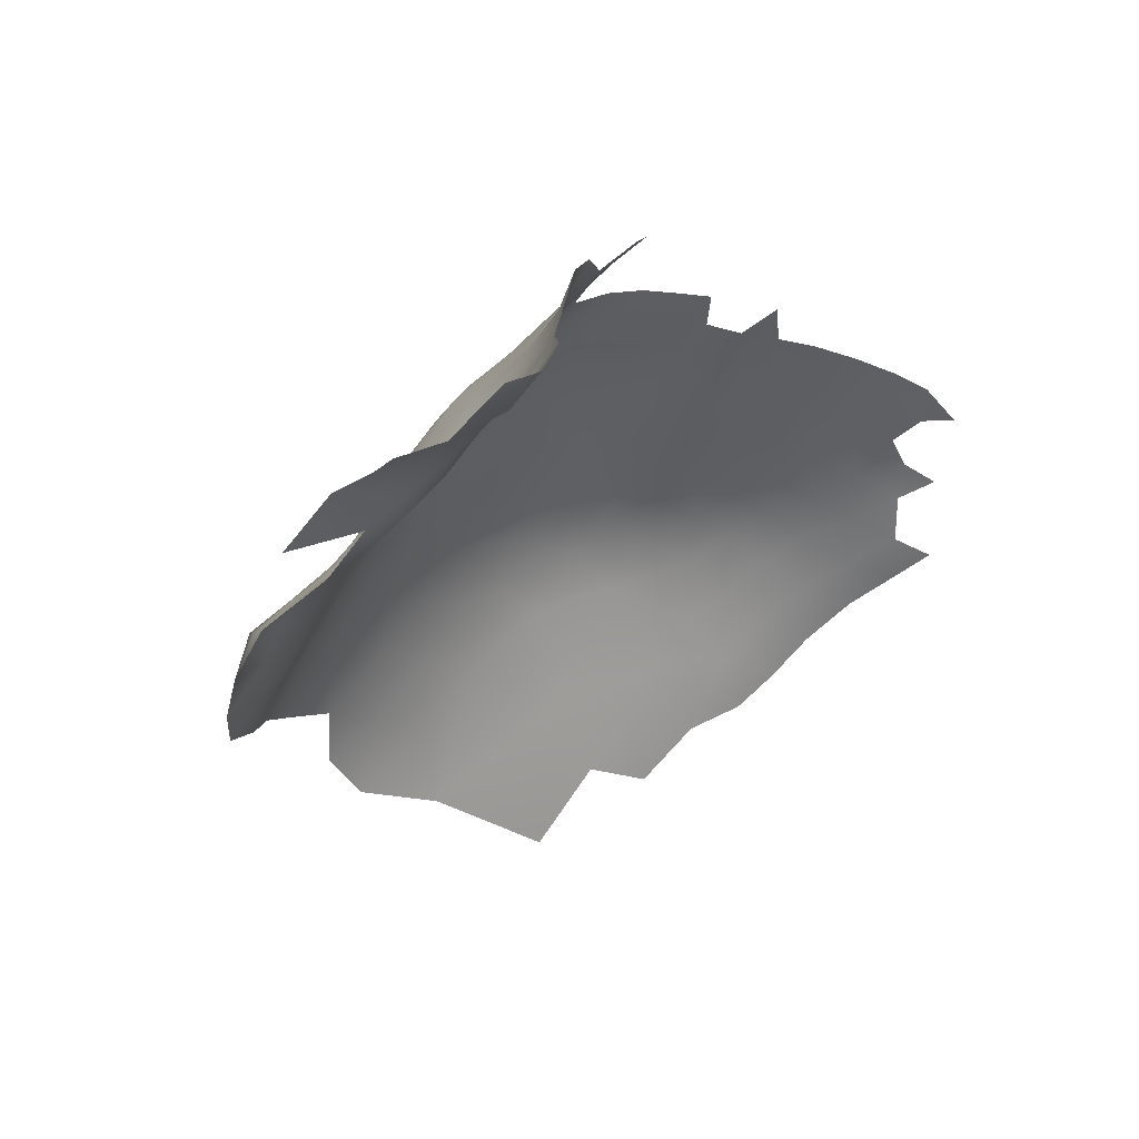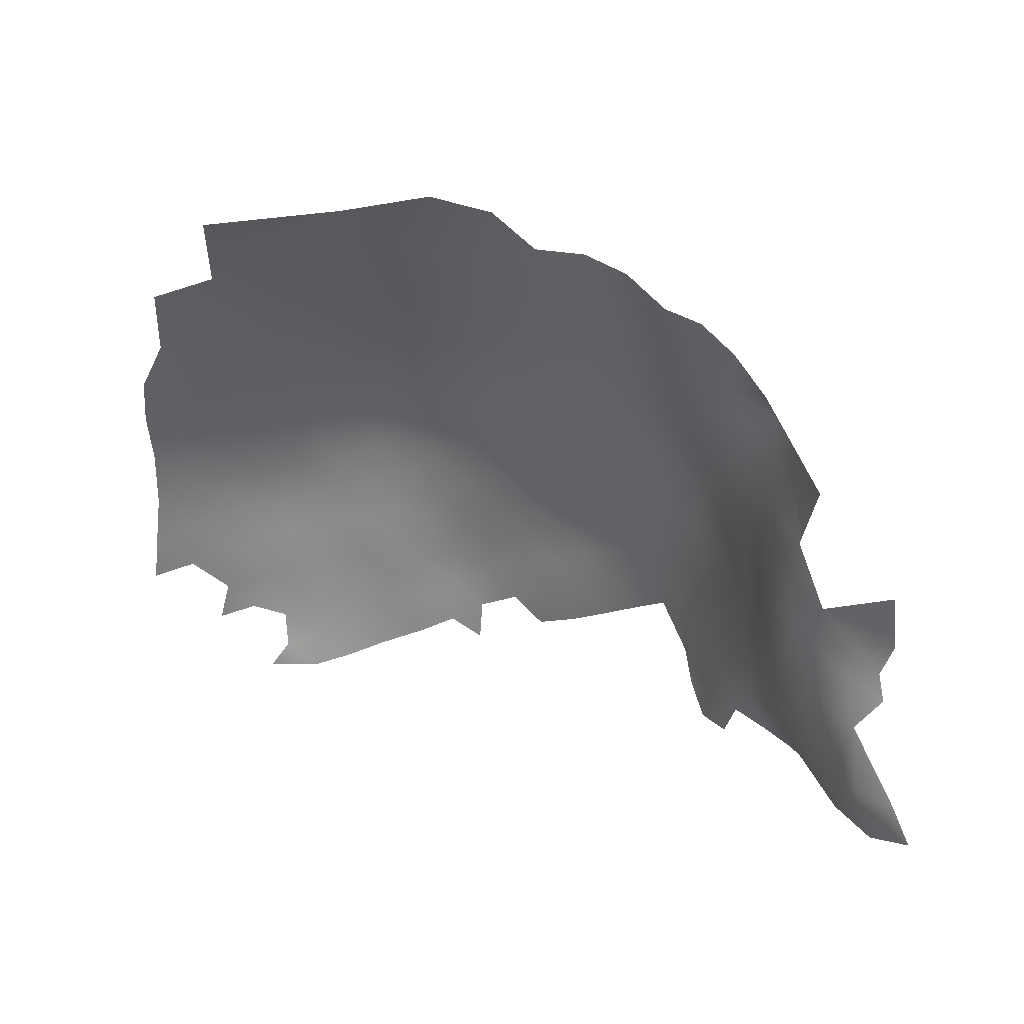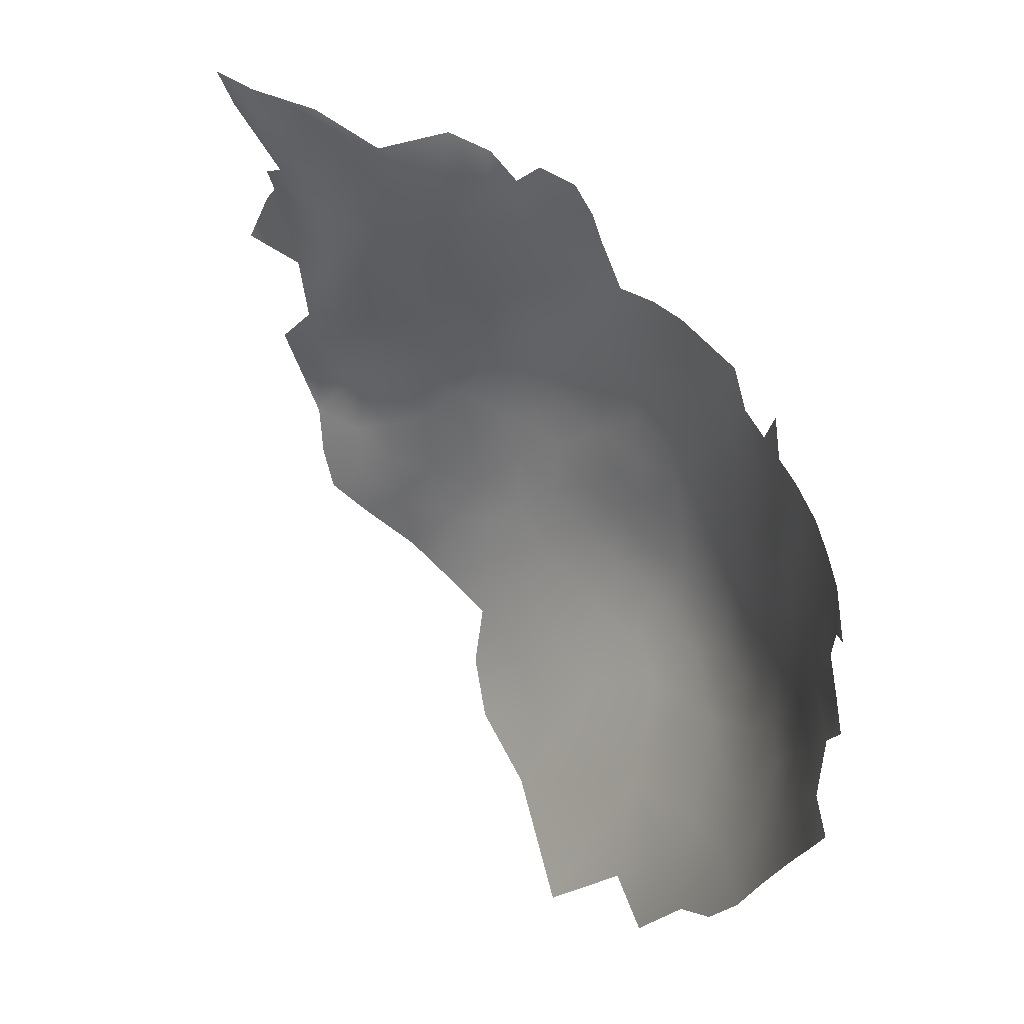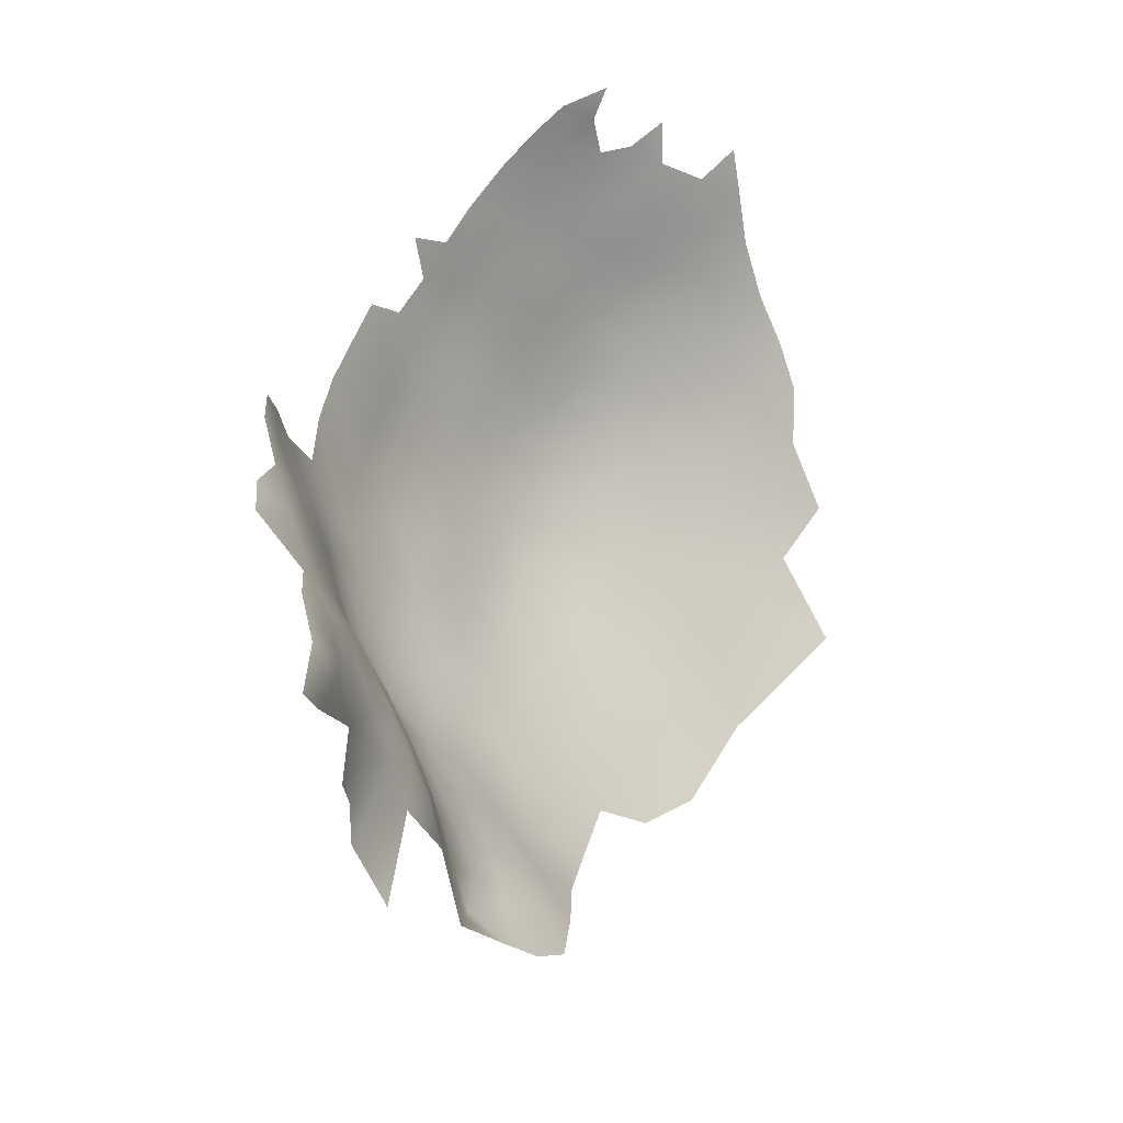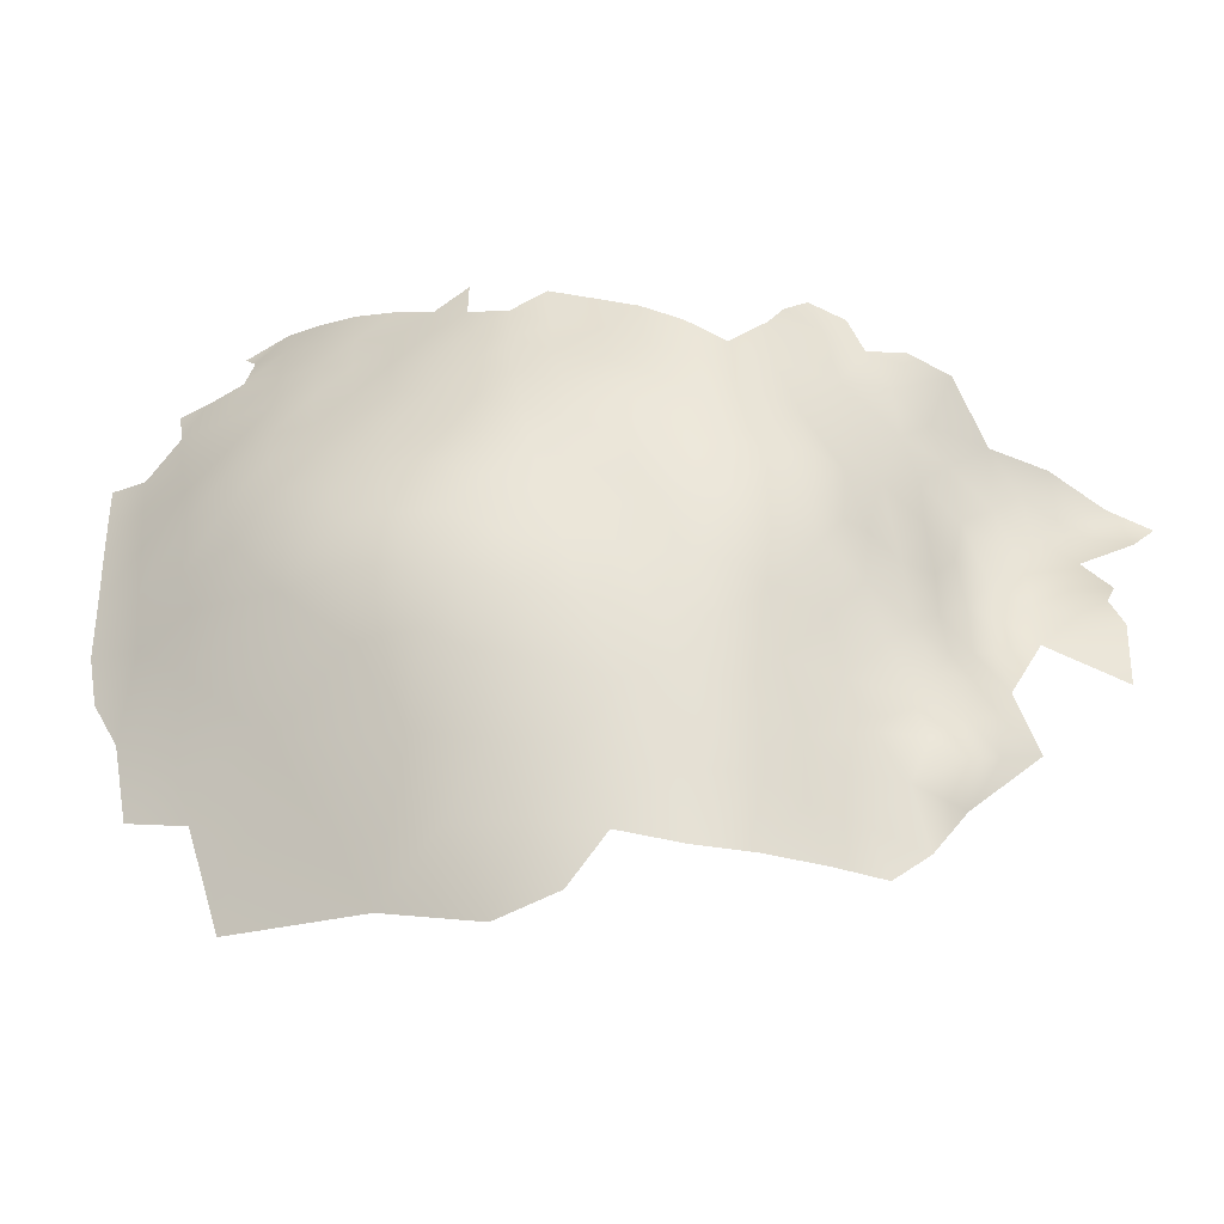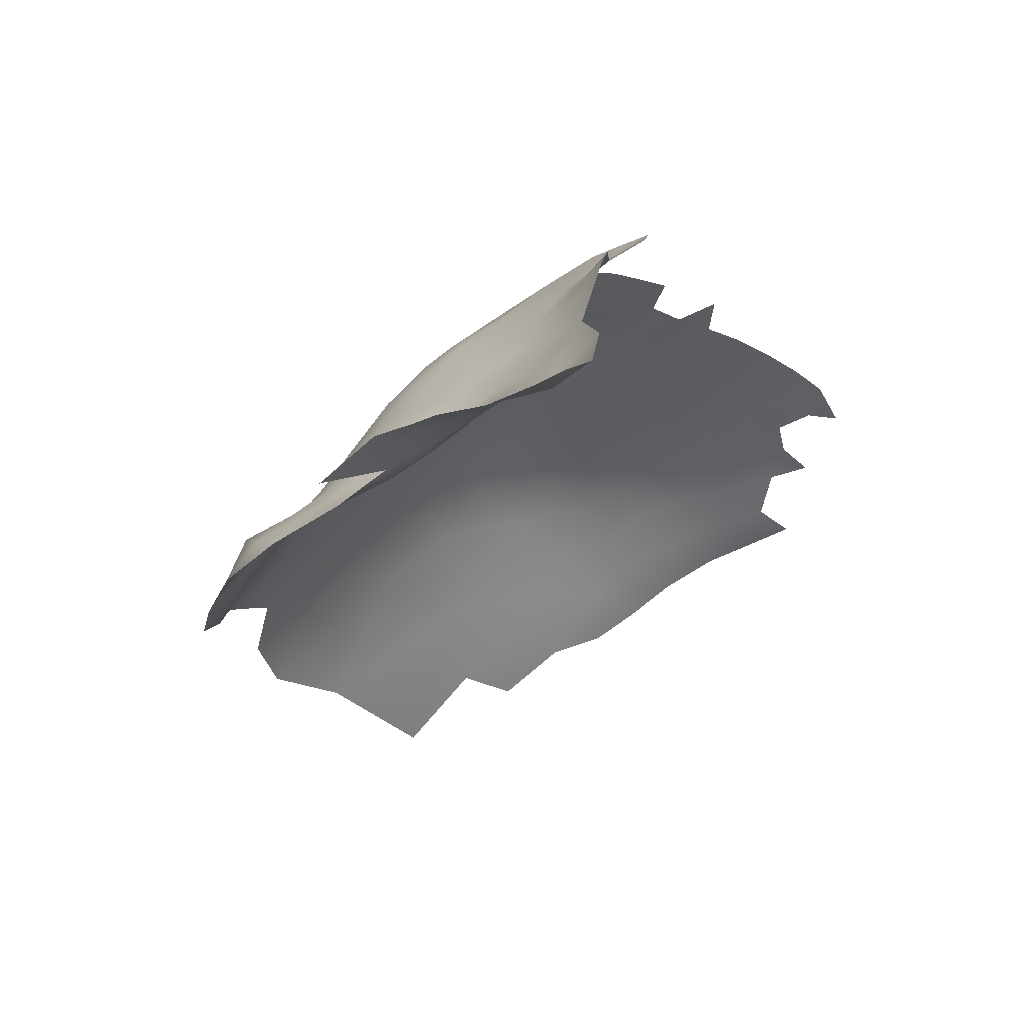
<metadata>
{"format":"obj","ext":"obj","renderer":"f3d","projection":"perspective","resolution":1024,"background":"white","views":[{"elev":-45.6,"azim":120.1,"up":"+Z"},{"elev":-72.3,"azim":-9.2,"up":"+Z"},{"elev":71.7,"azim":-93.4,"up":"+Y"},{"elev":33.4,"azim":145.3,"up":"+Y"},{"elev":-63.1,"azim":31.6,"up":"+Y"},{"elev":-43.3,"azim":108.6,"up":"+Z"}]}
</metadata>
<code>
v 42.39 788.4 -568.5
v 53.95 784.9 -568.5
v 49.16 782.1 -568.4
v 53.81 779 -568.9
v 58.91 781.8 -568.9
v 48.32 776 -569.1
v 53.94 773.1 -569.5
v 58.88 775.8 -569.8
v 33.57 781.6 -568.7
v 58.62 769.9 -570.8
v 53.7 767.1 -570.6
v 58.5 763.8 -571.8
v 53.54 760.8 -571.6
v 58.69 757.9 -572.5
v 63.45 760.7 -572.8
v 63.56 766.6 -571.8
v 63.99 772.5 -571
v 68.18 763.4 -572.9
v 68.67 769.4 -571.8
v 64.63 778.4 -570.2
v 69.04 775.2 -571.5
v 73.14 771.8 -572.6
v 73.66 777.2 -571.7
v 73.21 766.3 -573.4
v 77.84 769.2 -574.2
v 82.29 772.1 -575.4
v 72.91 760.6 -574.8
v 68.08 757.5 -574.4
v 77.28 757.8 -577
v 77.61 763.5 -575.5
v 72.64 754.8 -576.3
v 67.65 751.6 -576
v 72.47 749 -578.1
v 77.08 752 -578.9
v 63.24 754.5 -574.1
v 62.14 748.1 -575.4
v 67.38 745.6 -577.6
v 81.59 760.8 -578.2
v 81.8 766.3 -577.1
v 81.63 755.1 -579.9
v 77 746.3 -581.4
v 81.47 749.4 -582.3
v 86.83 769.8 -578.2
v 86.55 764.1 -579.9
v 91.27 767.2 -580.8
v 95.17 764.4 -584
v 86.56 758.4 -581.2
v 90.72 761.1 -582.9
v 90.91 755.5 -584.9
v 95.08 758.4 -586.3
v 102.7 767.5 -590.2
v 86.51 753 -583
v 104.3 772 -591.4
v 98.76 756.2 -590.9
v 101.8 761.1 -592.3
v 98.5 761.7 -587.9
v 95.27 752.1 -589.6
v 99.01 751.1 -594.1
v 106.8 771.4 -596.1
v 106.6 775.9 -593.6
v 109.3 775.9 -597.9
v 72.2 743 -580.9
v 102.3 754.9 -597.4
v 98.86 746.7 -596.4
v 101.5 749.5 -598.5
v 95.28 747.6 -592.3
v 90.37 749.9 -587.2
v 85.79 746.9 -586
v 90.31 744.1 -590.4
v 81.32 743.7 -585.7
v 76.66 739.9 -585.1
v 81.04 738.7 -588.9
v 71.74 736 -584.8
v 76.86 734.7 -588.6
v 71.34 730.4 -588.9
v 76.6 728.9 -593
v 81.67 733.6 -592.7
v 86.46 740.2 -590.7
v 70.58 723.7 -594.6
v 66.3 732.9 -584.5
v 64.6 725.8 -590.6
v 82.35 728.6 -596.9
v 87.45 733.8 -596
v 48.36 769.9 -569.7
v 67.03 739.1 -580.6
v 61.34 740.4 -578.1
v 60.89 734.4 -581.9
v 55.45 742.1 -576.3
v 55.33 736.1 -579.5
v 103.8 749.1 -603.1
v 62.9 718.5 -597.1
v 70.52 717.2 -600.9
v 77.14 722 -599.8
v 87.86 728.1 -601.7
v 82.99 723.7 -601.9
v 81.97 718.6 -606.4
v 86.83 721.9 -607.5
v 89.85 720.8 -614.7
v 91.29 726.6 -608.5
v 95.36 727.6 -614.6
v 93.59 732.4 -603.8
v 95.74 723.8 -619.9
v 91.75 719.5 -620.3
v 96.76 719.9 -625.1
v 91.44 715.5 -624.9
v 95.68 714.2 -630.4
v 102.8 722 -626.8
v 86.94 711.2 -624.6
v 91.18 711.3 -629.3
v 99.98 728.5 -620.5
v 103.9 728.3 -625.7
v 103.2 732.9 -621.9
v 100.2 733 -615.9
v 100.3 724.4 -623.8
v 100.4 718.7 -630.6
v 46.78 737.9 -578.8
v 55.01 748.3 -574.1
v 49.64 744.6 -574.8
v 105.4 724.9 -630.2
v 87.65 715.4 -618.7
v 84.11 715.1 -612.3
v 82.11 708.9 -617.9
v 53.94 755 -572.5
v 48.04 763.2 -570.8
v 41.84 765.5 -570.5
v 42.39 759.6 -571.1
v 48.04 757.5 -571.6
v 41.96 753.8 -572.6
v 48.18 751.4 -573
v 35.69 762.5 -571.4
v 35.74 755.9 -572.8
v 34.44 749.3 -575.5
v 42.35 747 -574.7
v 28.52 758.9 -573.5
v 28.47 766.3 -571.9
v 28.35 773 -570.9
v 22.66 769.8 -572
v 22.36 762.9 -573.4
v 34.47 769.5 -570.6
v 22.98 775.8 -570.7
v 21.27 755.4 -575.9
v 27.72 751.5 -575.8
v 34.05 776.2 -569.5
v 40.6 773.2 -569.5
v 19.23 743 -581.6
v 19.68 749 -578.6
v 20.34 728 -589.7
v 21.39 736.4 -584.6
v 27.05 714.7 -600.5
v 45.03 709.3 -603.8
v 28.18 723.7 -591.8
v 58.52 752.2 -573.7
v 108.6 728.6 -634.5
v 95.79 743 -595.6
v 100 743.9 -600.2
v 91.84 738.5 -595.1
v 95.69 738.2 -599.5
v 91.3 733.5 -599.3
v 101.9 743 -605.5
v 98.91 738.2 -604.3
v 101.1 738.1 -610.9
v 96.87 732.6 -609.7
v 40.42 726.5 -588.7
v 106.6 730.9 -629.2
v 108.2 736.5 -630.3
v 108.7 742.6 -628.7
v 110 747.7 -627.6
v 107.6 746.7 -623.7
v 112.7 744.3 -631
v 106.4 740.2 -625.7
v 105.7 734.8 -626.2
v 113.5 750.2 -629.3
v 117.4 748.1 -631.7
v 114 756.1 -627.2
v 117.8 752.9 -631
v 110.5 752.7 -625
v 120.9 750.9 -633.4
v 121.8 746.6 -634.9
v 105.3 741.3 -620.2
v 122 754.1 -634.1
v 119.6 759.1 -631.9
v 116.3 761.3 -627.3
v 119.7 739.3 -638
v 32.47 737.4 -581.7
v 43.3 779.8 -568.6
v 109.9 771.5 -600.7
v 106.4 764.8 -599.8
v 110.7 767.4 -604.9
v 60.47 728.6 -586.7
v 53.24 729.6 -584.9
v 77.17 714.4 -607
v 70.69 709.5 -608
v 76.82 708.2 -613
v 62.81 711.8 -603.6
v 103 737.2 -617.7
v 104.8 737.1 -622.7
v 104.6 743.8 -613.5
v 56.18 704.8 -608.5
v 113.9 762.6 -622.2
v 117 767 -624.4
v 112.1 763.5 -615
v 116.5 769.6 -618.3
v 116.9 772.4 -609.1
v 109.1 758 -612.6
v 110.6 757.7 -619.4
v 107.8 752.2 -614.7
v 113.8 772.3 -603.9
v 106 752.8 -608
v 106.5 746.9 -618.3
v 108.6 752 -620.5
v 38.3 779.3 -568.3
v 103.1 744.5 -608.8
v 119.3 766.9 -629.5
v 121.3 767.3 -633.6
v 125.5 766.9 -637
v 124.3 772.8 -634.1
v 128.1 771 -638.7
v 120.9 772.8 -626
v 55.28 721.2 -593.2
v 54.88 713.2 -600.7
v 64.39 705.4 -609.5
v 35.31 743.3 -577.7
v 28.73 730.3 -586.9
v 26.6 744.8 -579.2
v 44.38 784.6 -568.4
v 49.07 787.4 -568.3
v 109.3 761.9 -608.3
v 112.3 766.6 -610.8
f 38 39 30
f 59 186 61
f 58 57 66
f 59 61 60
f 59 60 53
f 173 178 177
f 21 19 22
f 180 175 177
f 180 181 175
f 226 3 2
f 195 196 179
f 64 66 154
f 64 58 66
f 179 196 170
f 37 32 36
f 21 17 19
f 165 171 164
f 35 36 32
f 154 155 64
f 98 120 103
f 22 24 25
f 173 175 172
f 173 177 175
f 27 30 24
f 174 172 175
f 4 2 3
f 4 5 2
f 25 24 30
f 20 17 21
f 188 186 187
f 25 30 39
f 15 18 16
f 216 214 215
f 172 169 173
f 31 27 28
f 31 29 27
f 65 58 64
f 65 63 58
f 10 8 7
f 19 24 22
f 48 44 47
f 15 12 14
f 4 7 8
f 50 48 49
f 152 36 35
f 33 34 31
f 12 15 16
f 13 123 14
f 13 14 12
f 54 55 56
f 28 18 15
f 29 38 30
f 29 30 27
f 167 169 172
f 18 28 27
f 11 10 7
f 11 7 84
f 160 159 155
f 67 49 52
f 187 186 59
f 42 34 41
f 42 40 34
f 156 157 154
f 54 57 58
f 33 32 37
f 16 19 17
f 43 44 45
f 18 27 24
f 126 124 125
f 126 127 124
f 10 16 17
f 33 41 34
f 71 74 72
f 71 72 70
f 102 114 110
f 40 38 29
f 5 4 8
f 34 40 29
f 34 29 31
f 62 41 33
f 31 32 33
f 225 3 226
f 46 50 56
f 13 124 127
f 6 84 7
f 6 7 4
f 47 49 48
f 47 52 49
f 176 172 174
f 176 167 172
f 62 33 37
f 228 188 227
f 10 11 12
f 10 12 16
f 8 10 17
f 170 165 166
f 110 111 112
f 110 114 111
f 48 50 46
f 28 32 31
f 28 35 32
f 26 25 39
f 15 14 35
f 15 35 28
f 18 19 16
f 18 24 19
f 157 160 155
f 157 155 154
f 167 166 169
f 211 9 143
f 73 74 71
f 102 104 114
f 50 54 56
f 185 3 225
f 70 68 42
f 14 123 152
f 14 152 35
f 155 65 64
f 218 200 213
f 6 3 185
f 6 4 3
f 70 42 41
f 11 13 12
f 54 58 63
f 174 181 182
f 174 175 181
f 23 21 22
f 47 40 52
f 127 123 13
f 139 136 135
f 47 38 40
f 207 186 188
f 209 168 210
f 136 137 135
f 44 38 47
f 44 39 38
f 109 105 108
f 143 139 144
f 85 62 37
f 8 17 20
f 211 143 144
f 42 52 40
f 140 137 136
f 111 164 171
f 111 171 112
f 118 88 117
f 216 215 217
f 161 113 195
f 113 110 112
f 43 26 39
f 43 39 44
f 128 127 126
f 128 129 127
f 113 161 162
f 67 68 69
f 98 121 120
f 106 105 109
f 158 156 83
f 126 125 130
f 104 102 103
f 104 103 105
f 138 135 137
f 68 67 52
f 68 52 42
f 82 77 76
f 197 212 161
f 143 136 139
f 48 45 44
f 48 46 45
f 133 129 128
f 158 157 156
f 11 124 13
f 176 210 168
f 176 168 167
f 82 83 77
f 75 74 73
f 84 124 11
f 129 123 127
f 82 95 94
f 168 209 179
f 168 179 170
f 201 204 205
f 89 87 86
f 89 86 88
f 76 77 74
f 76 74 75
f 206 209 210
f 101 158 94
f 131 128 126
f 131 126 130
f 77 72 74
f 119 153 164
f 119 164 111
f 120 105 103
f 5 8 20
f 107 111 114
f 107 119 111
f 176 205 210
f 120 108 105
f 104 107 114
f 104 115 107
f 1 225 226
f 144 185 211
f 204 208 206
f 115 119 107
f 134 135 138
f 75 73 80
f 201 205 199
f 182 200 199
f 182 213 200
f 94 95 97
f 94 97 99
f 99 101 94
f 73 85 80
f 201 228 227
f 201 227 204
f 117 152 123
f 224 146 145
f 197 179 209
f 117 36 152
f 87 80 85
f 87 85 86
f 106 115 104
f 106 104 105
f 69 78 156
f 189 80 87
f 101 157 158
f 161 212 159
f 161 159 160
f 206 205 204
f 206 210 205
f 197 161 195
f 197 195 179
f 100 102 110
f 100 113 162
f 100 110 113
f 168 166 167
f 168 170 166
f 71 70 41
f 71 41 62
f 95 96 97
f 55 54 63
f 78 83 156
f 133 118 129
f 79 92 93
f 67 66 57
f 67 69 66
f 51 56 55
f 57 49 67
f 141 134 138
f 90 63 65
f 142 134 141
f 78 69 68
f 191 192 193
f 117 129 118
f 117 123 129
f 94 158 83
f 94 83 82
f 78 70 72
f 78 68 70
f 135 130 139
f 199 174 182
f 79 75 81
f 79 76 75
f 50 49 57
f 50 57 54
f 203 207 188
f 203 188 228
f 134 130 135
f 134 131 130
f 116 89 88
f 116 88 118
f 86 85 37
f 199 200 202
f 199 202 201
f 153 165 164
f 84 125 124
f 69 154 66
f 69 156 154
f 99 100 162
f 99 162 101
f 121 97 96
f 121 98 97
f 142 146 224
f 142 141 146
f 101 160 157
f 99 97 98
f 162 161 160
f 162 160 101
f 218 202 200
f 165 169 166
f 213 214 216
f 6 185 144
f 228 201 202
f 228 202 203
f 184 222 224
f 155 159 90
f 155 90 65
f 122 108 120
f 122 120 121
f 224 132 142
f 224 222 132
f 213 182 181
f 98 103 102
f 51 59 53
f 139 125 144
f 139 130 125
f 121 96 191
f 197 208 212
f 212 90 159
f 212 208 90
f 100 98 102
f 100 99 98
f 73 71 62
f 73 62 85
f 144 125 84
f 144 84 6
f 174 205 176
f 174 199 205
f 222 133 132
f 227 188 187
f 218 213 216
f 86 37 36
f 93 95 82
f 132 128 131
f 132 133 128
f 93 96 95
f 206 208 197
f 206 197 209
f 91 92 79
f 88 36 117
f 88 86 36
f 93 76 79
f 93 82 76
f 194 221 192
f 91 81 219
f 91 79 81
f 169 178 173
f 78 72 77
f 78 77 83
f 208 204 227
f 81 80 189
f 81 75 80
f 223 148 147
f 151 223 147
f 142 132 131
f 142 131 134
f 194 92 91
f 93 92 191
f 93 191 96
f 220 194 91
f 220 91 219
f 183 178 169
f 184 148 223
f 190 189 87
f 190 87 89
f 121 193 122
f 121 191 193
f 219 81 189
f 198 221 194
f 190 219 189
f 224 145 148
f 224 148 184
f 220 198 194
f 192 191 92
f 192 92 194
f 190 89 116
f 150 198 220
f 116 118 133
f 115 153 119
f 151 163 223
f 163 190 116
f 163 184 223
f 222 116 133
f 184 116 222
f 184 163 116
f 163 219 190
f 150 220 219
f 149 163 151
f 163 150 219
f 163 149 150
f 170 171 165
f 196 171 170
f 196 112 171
f 195 112 196
f 112 195 113
f 181 214 213
f 181 215 214
f 51 187 59
f 208 63 90
f 55 187 51
f 63 187 55
f 187 208 227
f 187 63 208

</code>
